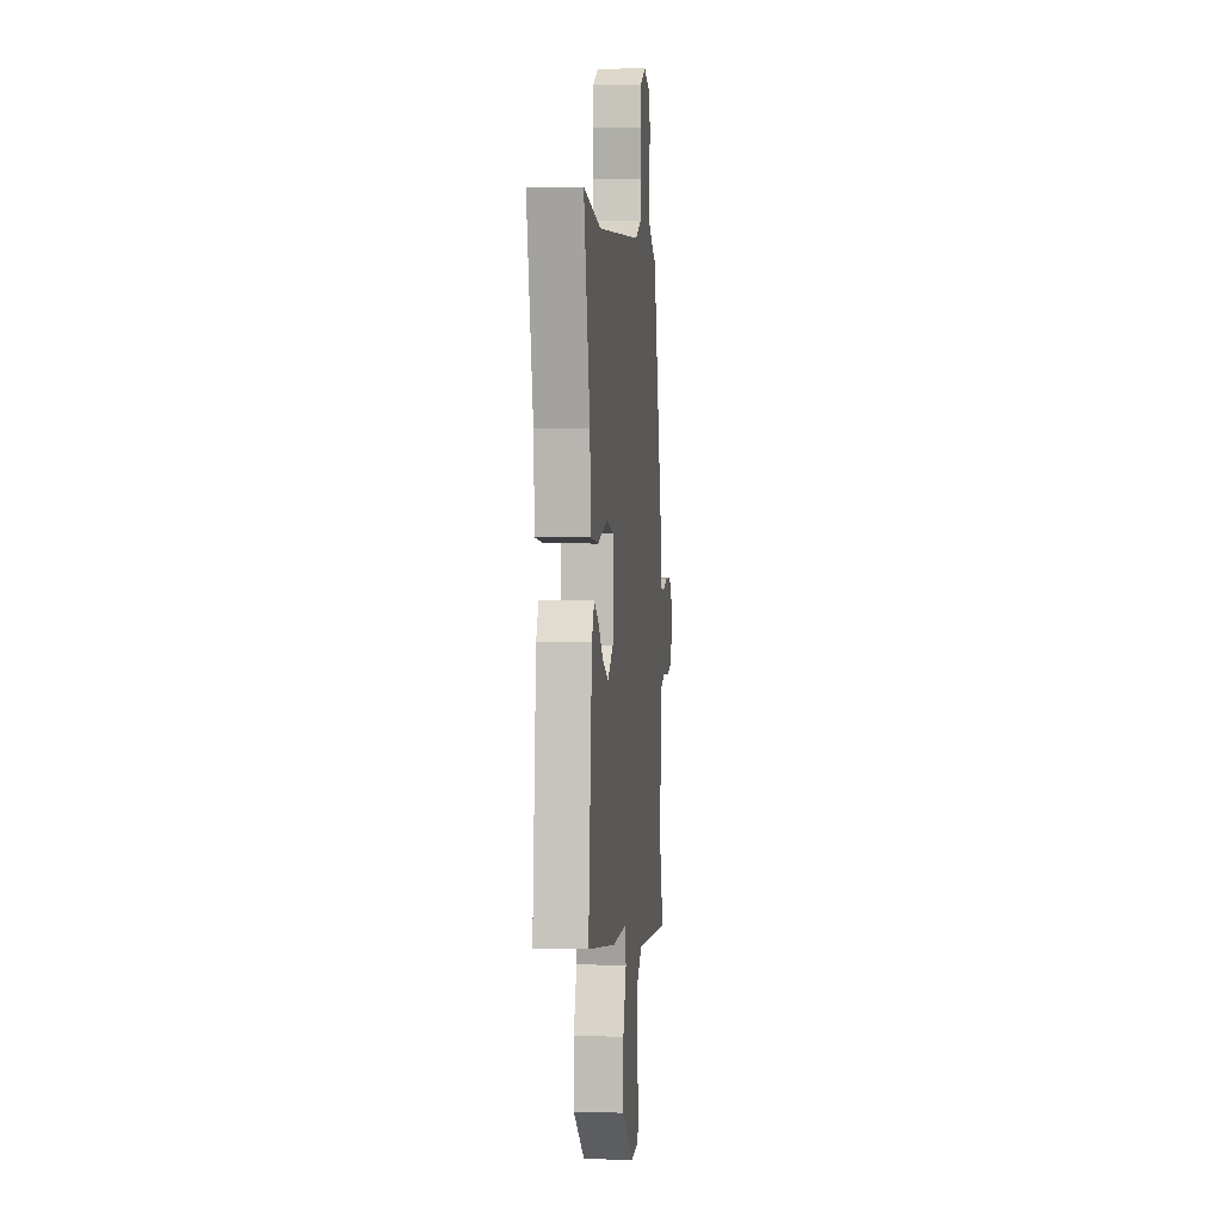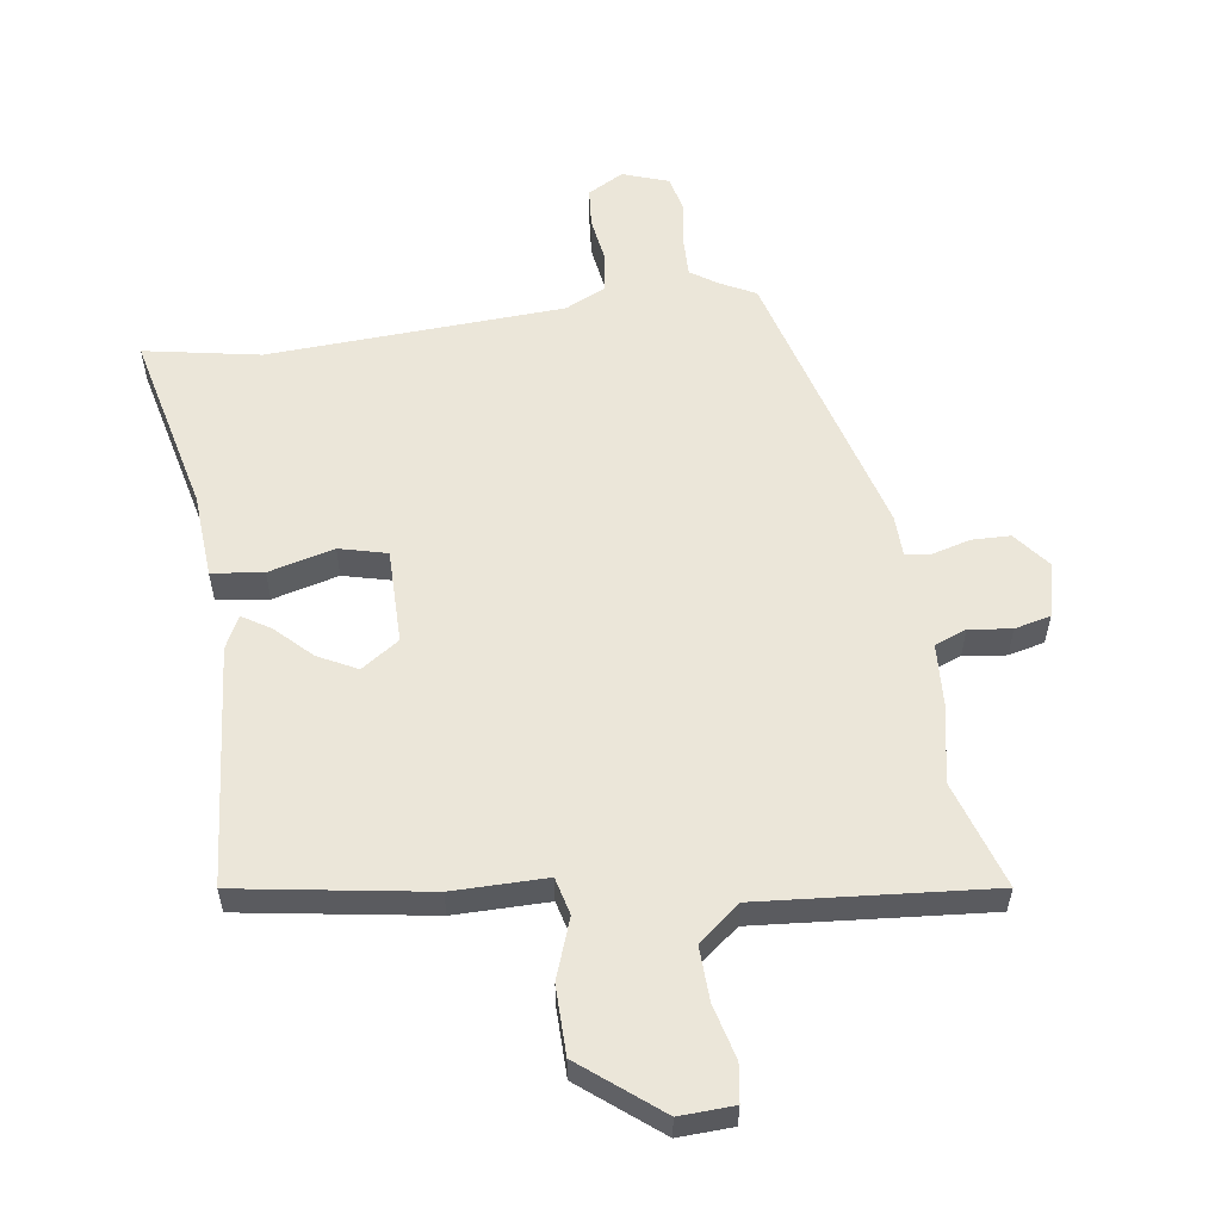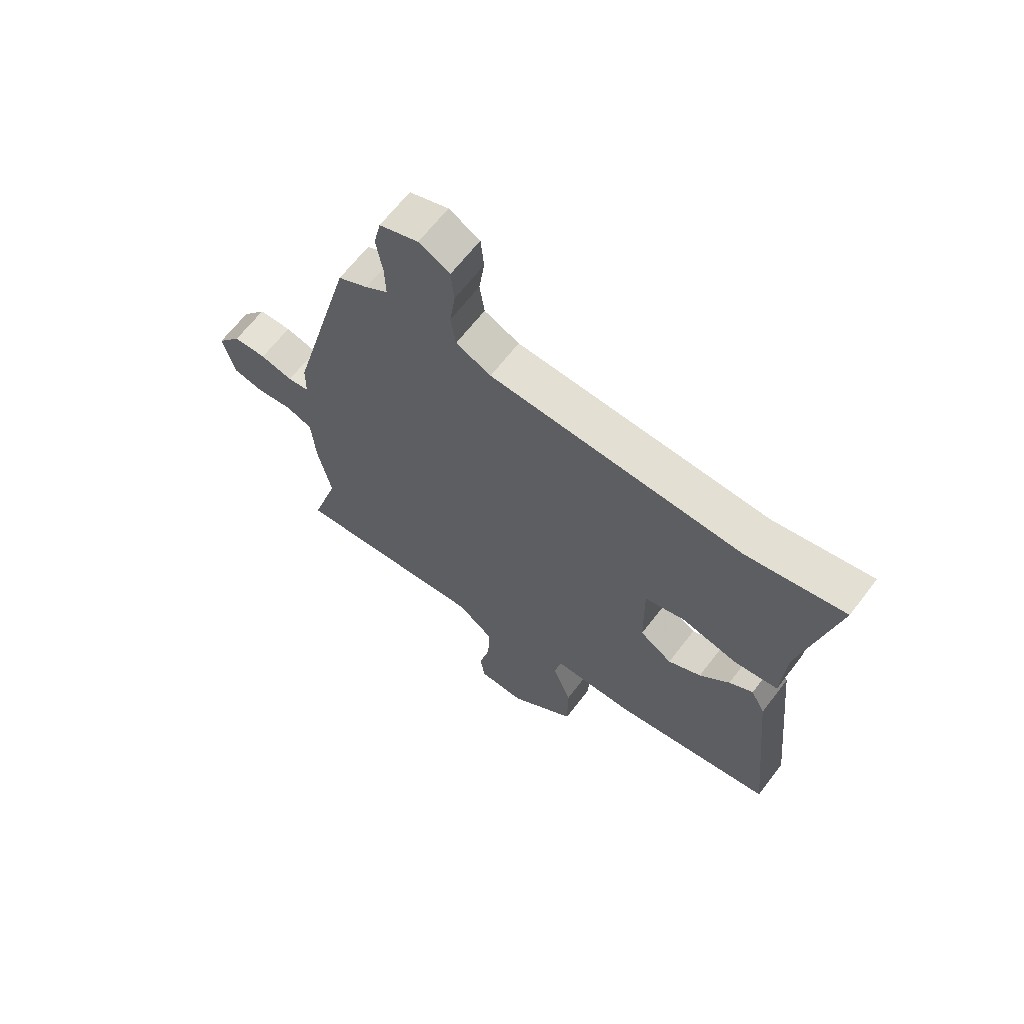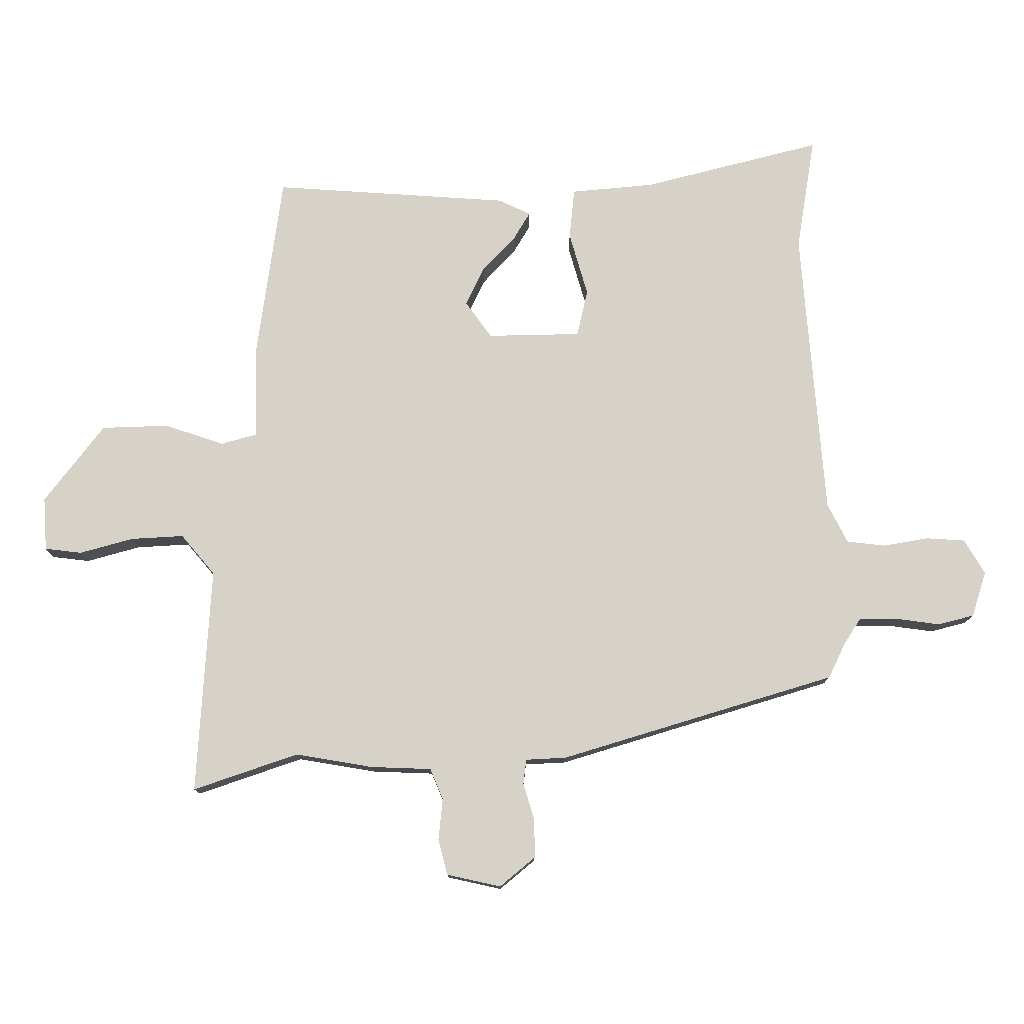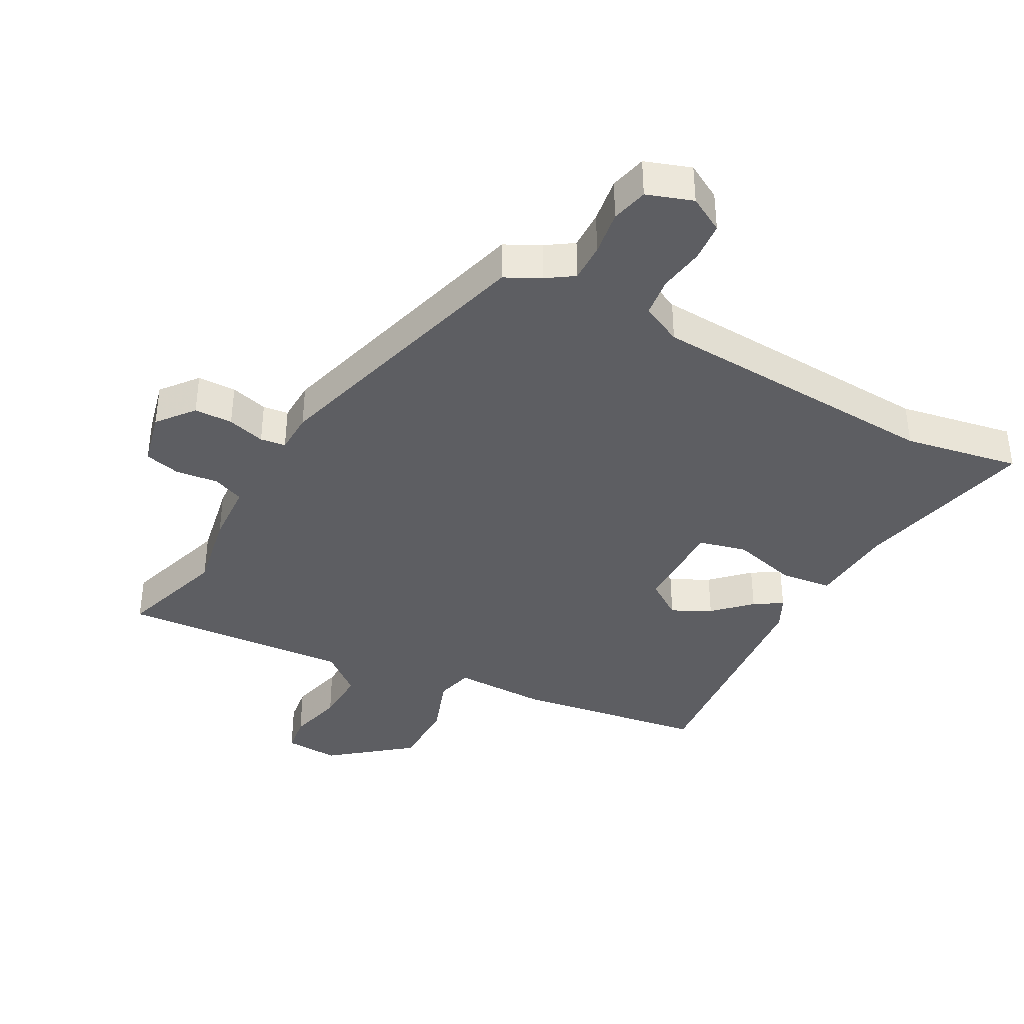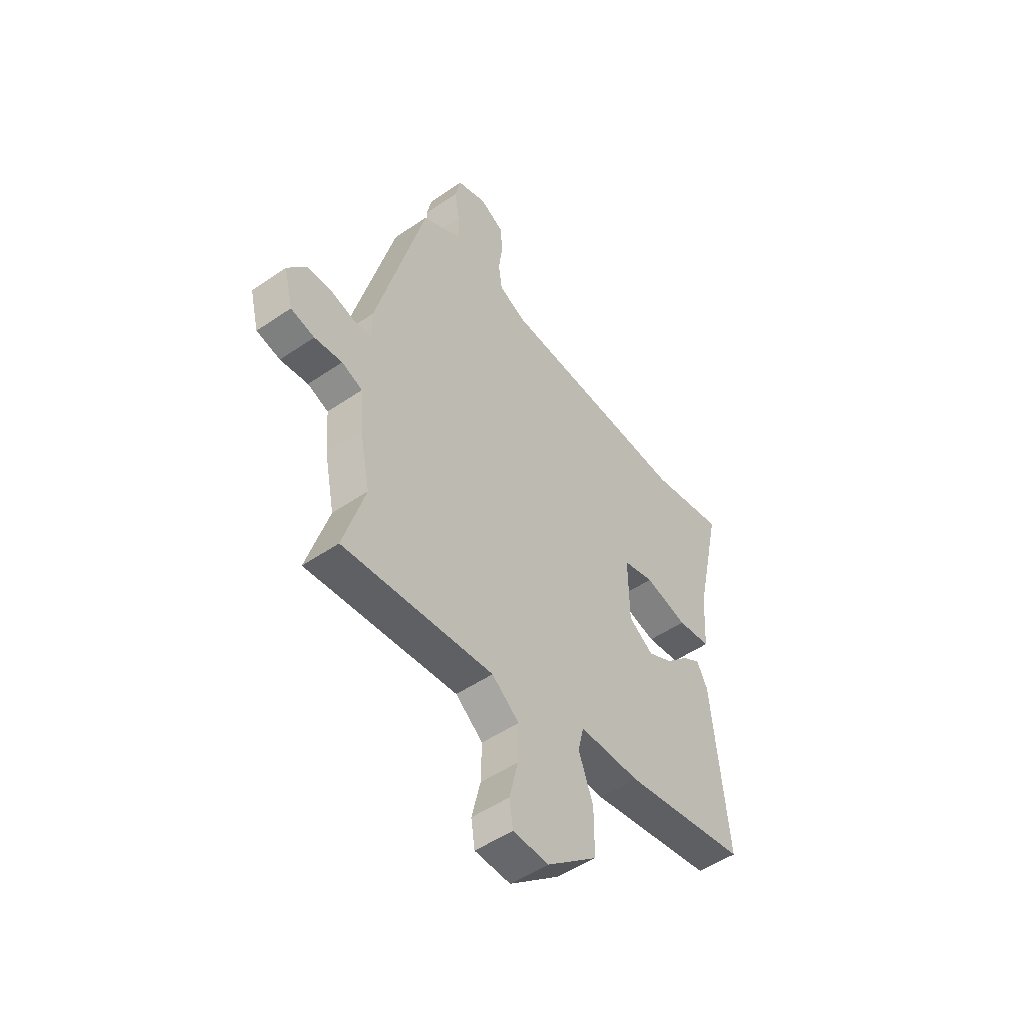
<metadata>
{"format":"obj","ext":"obj","renderer":"f3d","projection":"perspective","resolution":1024,"background":"white","views":[{"elev":3.8,"azim":96.1,"up":"+Z"},{"elev":56.7,"azim":171.2,"up":"+Y"},{"elev":65.4,"azim":37.5,"up":"+Z"},{"elev":77.4,"azim":-92.0,"up":"+Y"},{"elev":-38.8,"azim":-29.3,"up":"+Y"},{"elev":-50.5,"azim":-53.1,"up":"+Z"}]}
</metadata>
<code>
v 0.388 0.07 0.478
v 0.57 0.07 0.514
v 0.506 0.07 0.225
v 0.498 0.07 0.091
v 0.417 0.07 0.08
v 0.313 0.07 0.106
v 0.238 0.07 0.086
v 0.24 0.07 -0.064
v 0.3 0.07 -0.104
v 0.361 0.07 -0.072
v 0.416 0.07 -0.017
v 0.46 0.07 0.011
v 0.486 0.07 -0.04
v 0.524 0.07 -0.418
v 0.226 0.07 -0.469
v 0.078 0.07 -0.47
v 0.064 0.07 -0.529
v 0.099 0.07 -0.623
v 0.099 0.07 -0.731
v -0.023 0.07 -0.831
v -0.109 0.07 -0.828
v -0.118 0.07 -0.769
v -0.097 0.07 -0.682
v -0.095 0.07 -0.597
v -0.161 0.07 -0.545
v -0.524 0.07 -0.579
v -0.472 0.07 -0.409
v -0.497 0.07 -0.286
v -0.504 0.07 -0.188
v -0.554 0.07 -0.169
v -0.621 0.07 -0.178
v -0.678 0.07 -0.165
v -0.7 0.07 -0.079
v -0.655 0.07 -0.021
v -0.594 0.07 -0.019
v -0.534 0.07 -0.035
v -0.494 0.07 -0.029
v -0.493 0.07 0.036
v -0.374 0.07 0.482
v -0.319 0.07 0.511
v -0.277 0.07 0.54
v -0.279 0.07 0.601
v -0.291 0.07 0.672
v -0.278 0.07 0.73
v -0.206 0.07 0.756
v -0.149 0.07 0.725
v -0.143 0.07 0.663
v -0.153 0.07 0.59
v -0.144 0.07 0.528
v -0.079 0.07 0.498
v 0.388 0 0.478
v 0.57 0 0.514
v 0.506 0 0.225
v 0.498 0 0.091
v 0.417 0 0.08
v 0.313 0 0.106
v 0.238 0 0.086
v 0.24 0 -0.064
v 0.3 0 -0.104
v 0.361 0 -0.072
v 0.416 0 -0.017
v 0.46 0 0.011
v 0.486 0 -0.04
v 0.524 0 -0.418
v 0.226 0 -0.469
v 0.078 0 -0.47
v 0.064 0 -0.529
v 0.099 0 -0.623
v 0.099 0 -0.731
v -0.023 0 -0.831
v -0.109 0 -0.828
v -0.118 0 -0.769
v -0.097 0 -0.682
v -0.095 0 -0.597
v -0.161 0 -0.545
v -0.524 0 -0.579
v -0.472 0 -0.409
v -0.497 0 -0.286
v -0.504 0 -0.188
v -0.554 0 -0.169
v -0.621 0 -0.178
v -0.678 0 -0.165
v -0.7 0 -0.079
v -0.655 0 -0.021
v -0.594 0 -0.019
v -0.534 0 -0.035
v -0.494 0 -0.029
v -0.493 0 0.036
v -0.374 0 0.482
v -0.319 0 0.511
v -0.277 0 0.54
v -0.279 0 0.601
v -0.291 0 0.672
v -0.278 0 0.73
v -0.206 0 0.756
v -0.149 0 0.725
v -0.143 0 0.663
v -0.153 0 0.59
v -0.144 0 0.528
v -0.079 0 0.498
f 45 46 47 48
f 45 48 49
f 42 43 44 45
f 41 42 45 49
f 40 41 49 50
f 37 38 39 40
f 33 34 35 36
f 33 36 37
f 30 31 32 33
f 29 30 33 37
f 27 28 29 37
f 25 26 27
f 25 27 37 40
f 20 21 22 23
f 20 23 24
f 17 18 19 20
f 16 17 20 24
f 13 14 15 16
f 10 11 12 13
f 9 10 13 16
f 8 9 16 24
f 3 4 5 6
f 1 2 3 6
f 50 1 6 7
f 24 25 40 50
f 7 8 24 50
f 98 97 96 95
f 99 98 95
f 95 94 93 92
f 99 95 92 91
f 100 99 91 90
f 90 89 88 87
f 86 85 84 83
f 87 86 83
f 83 82 81 80
f 87 83 80 79
f 87 79 78 77
f 77 76 75
f 90 87 77 75
f 73 72 71 70
f 74 73 70
f 70 69 68 67
f 74 70 67 66
f 66 65 64 63
f 63 62 61 60
f 66 63 60 59
f 74 66 59 58
f 56 55 54 53
f 56 53 52 51
f 57 56 51 100
f 100 90 75 74
f 100 74 58 57
f 1 51 52 2
f 2 52 53 3
f 3 53 54 4
f 4 54 55 5
f 5 55 56 6
f 6 56 57 7
f 7 57 58 8
f 8 58 59 9
f 9 59 60 10
f 10 60 61 11
f 11 61 62 12
f 12 62 63 13
f 13 63 64 14
f 14 64 65 15
f 15 65 66 16
f 16 66 67 17
f 17 67 68 18
f 18 68 69 19
f 19 69 70 20
f 20 70 71 21
f 21 71 72 22
f 22 72 73 23
f 23 73 74 24
f 24 74 75 25
f 25 75 76 26
f 26 76 77 27
f 27 77 78 28
f 28 78 79 29
f 29 79 80 30
f 30 80 81 31
f 31 81 82 32
f 32 82 83 33
f 33 83 84 34
f 34 84 85 35
f 35 85 86 36
f 36 86 87 37
f 37 87 88 38
f 38 88 89 39
f 39 89 90 40
f 40 90 91 41
f 41 91 92 42
f 42 92 93 43
f 43 93 94 44
f 44 94 95 45
f 45 95 96 46
f 46 96 97 47
f 47 97 98 48
f 48 98 99 49
f 49 99 100 50
f 50 100 51 1

</code>
